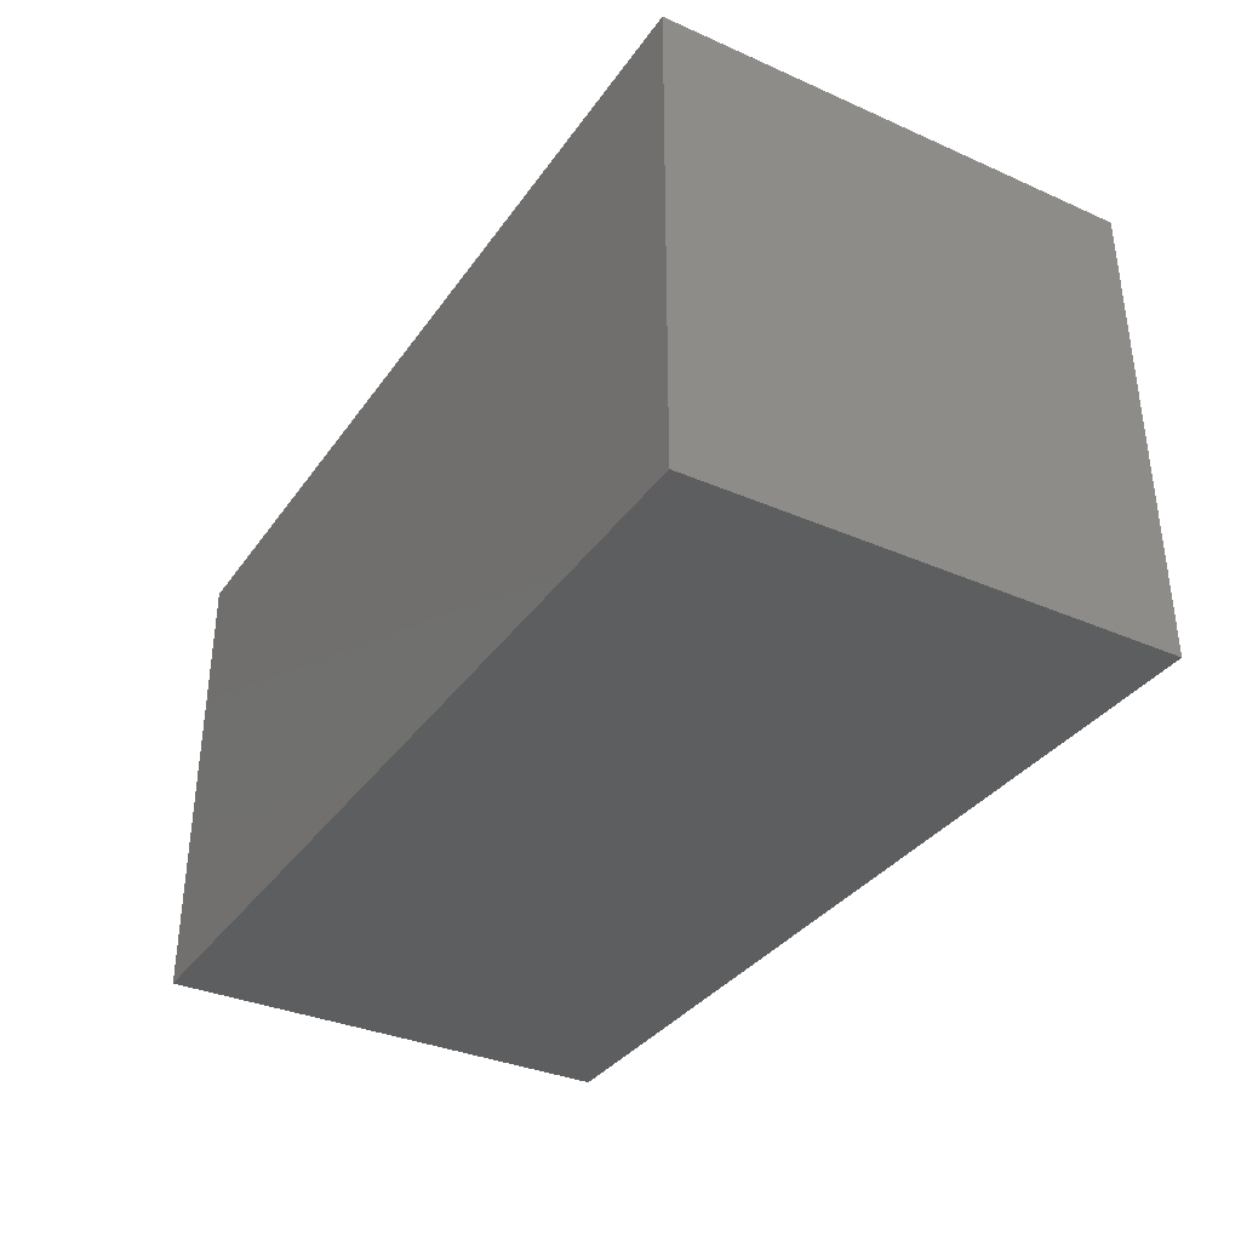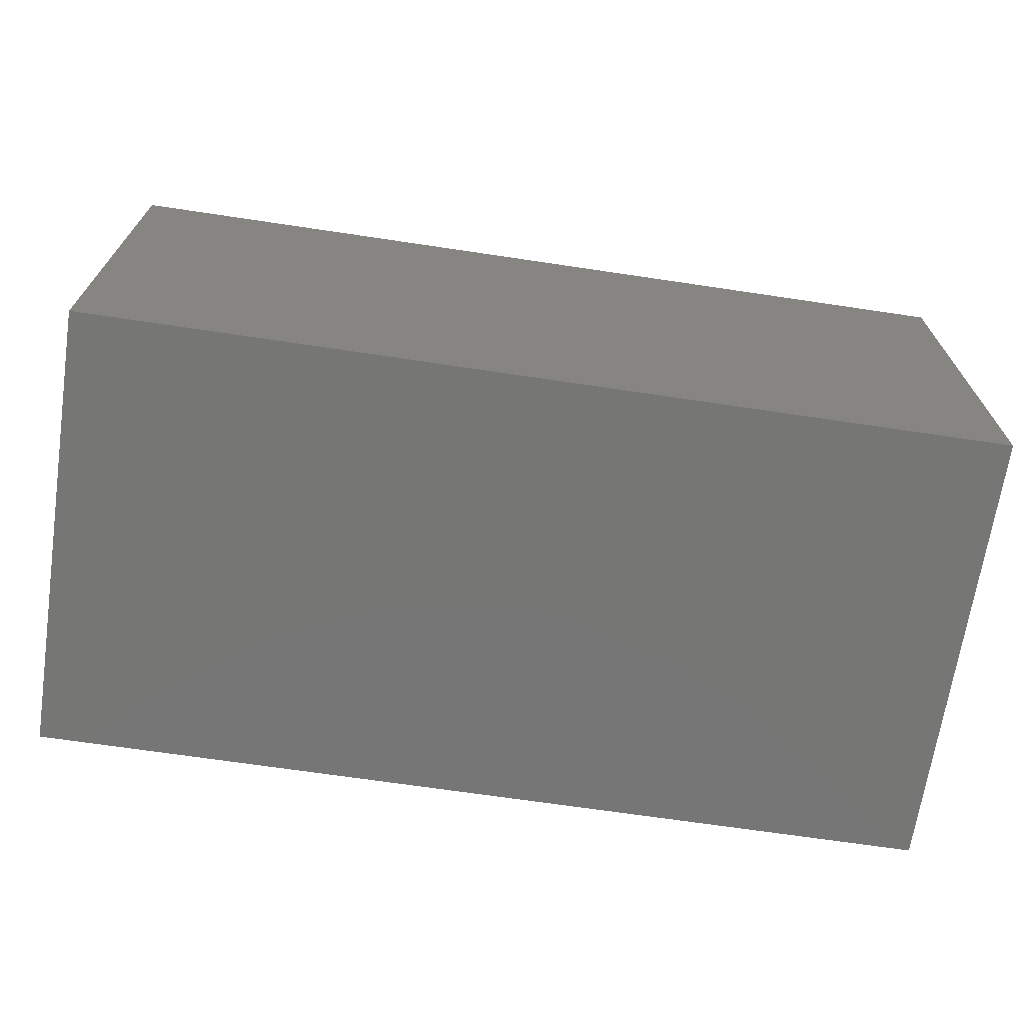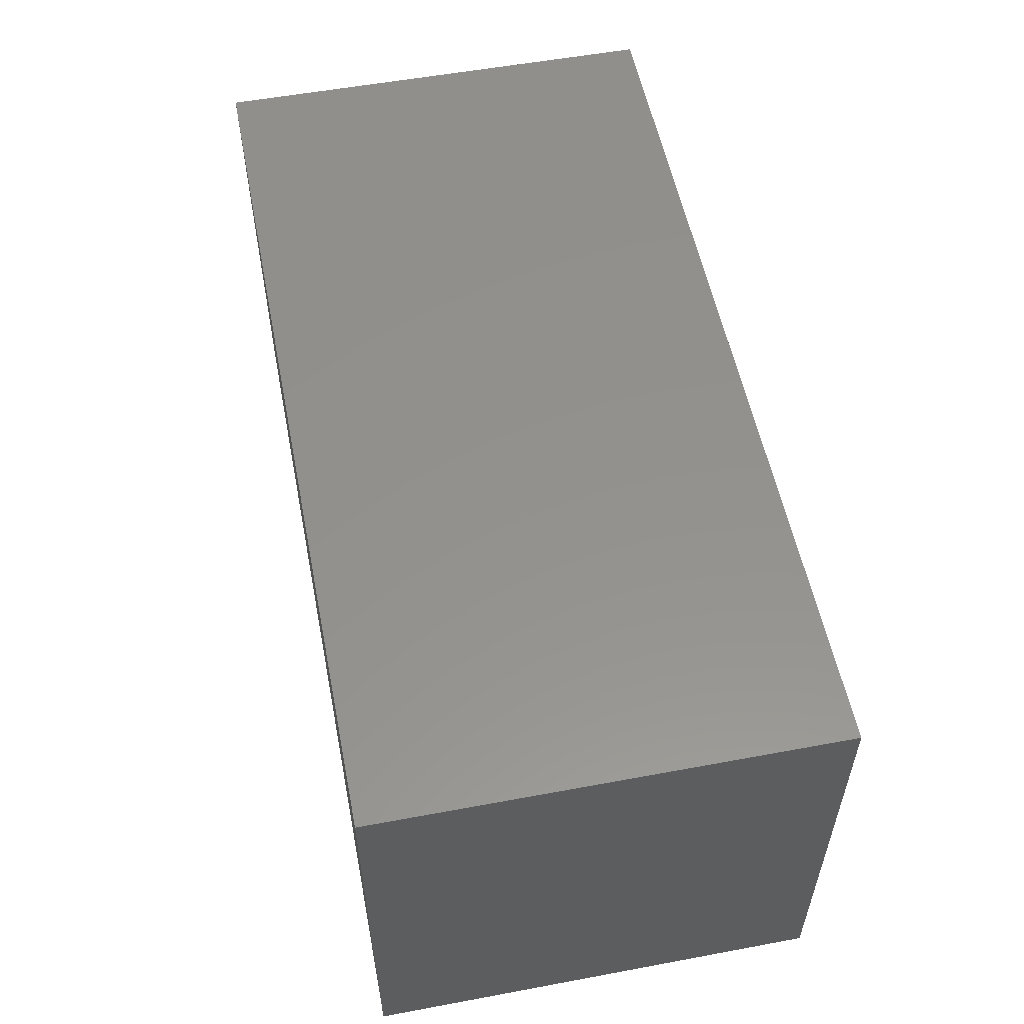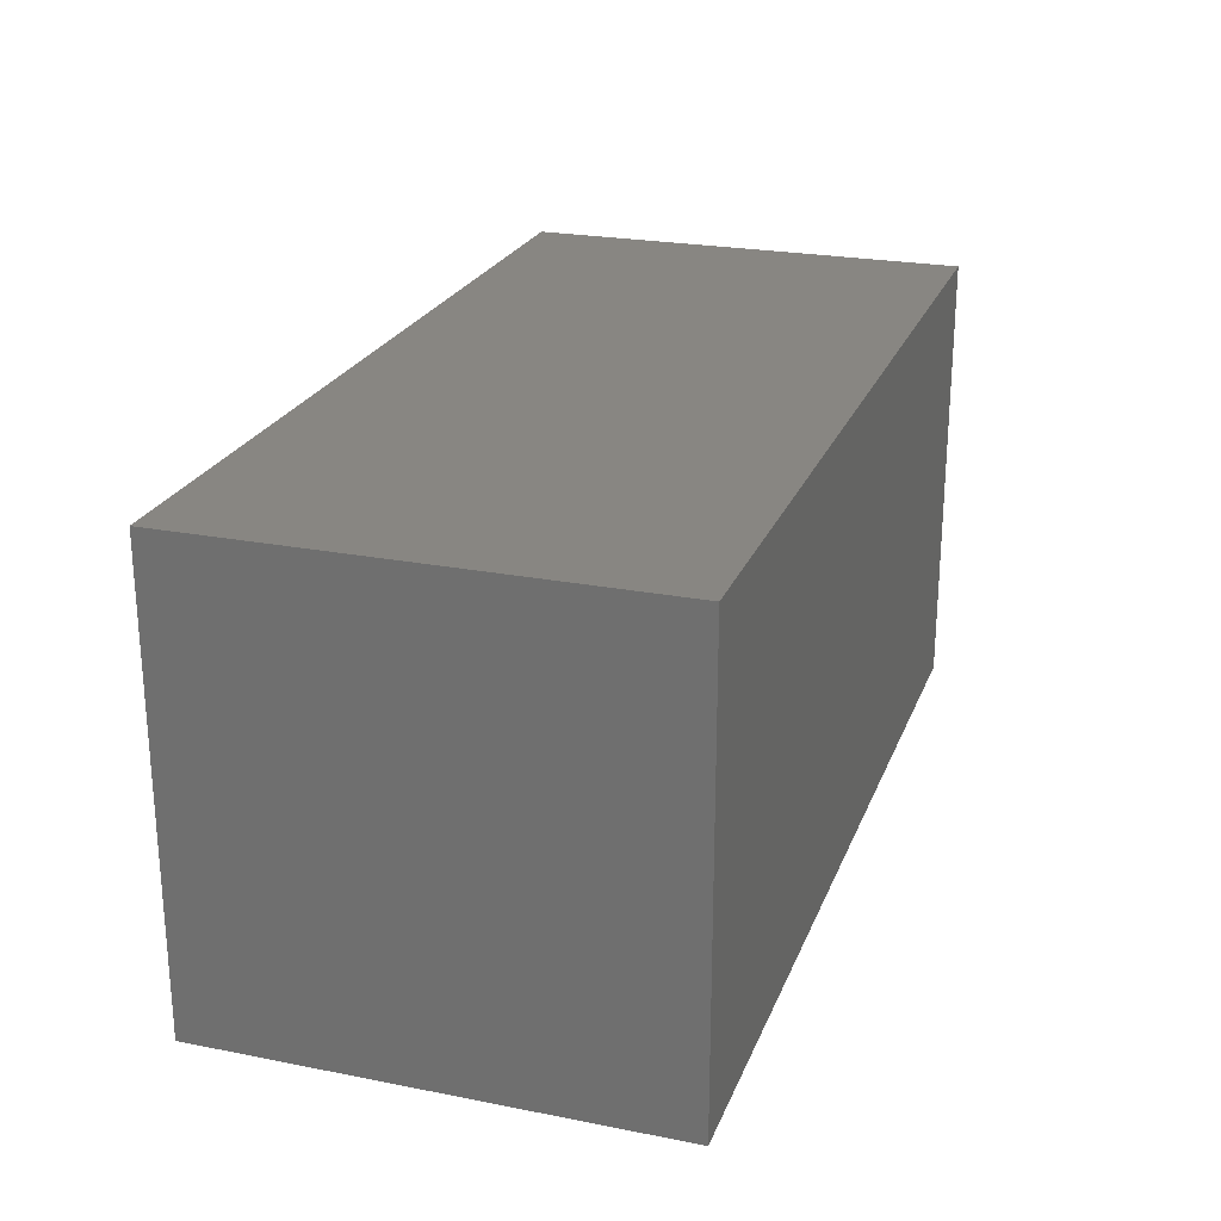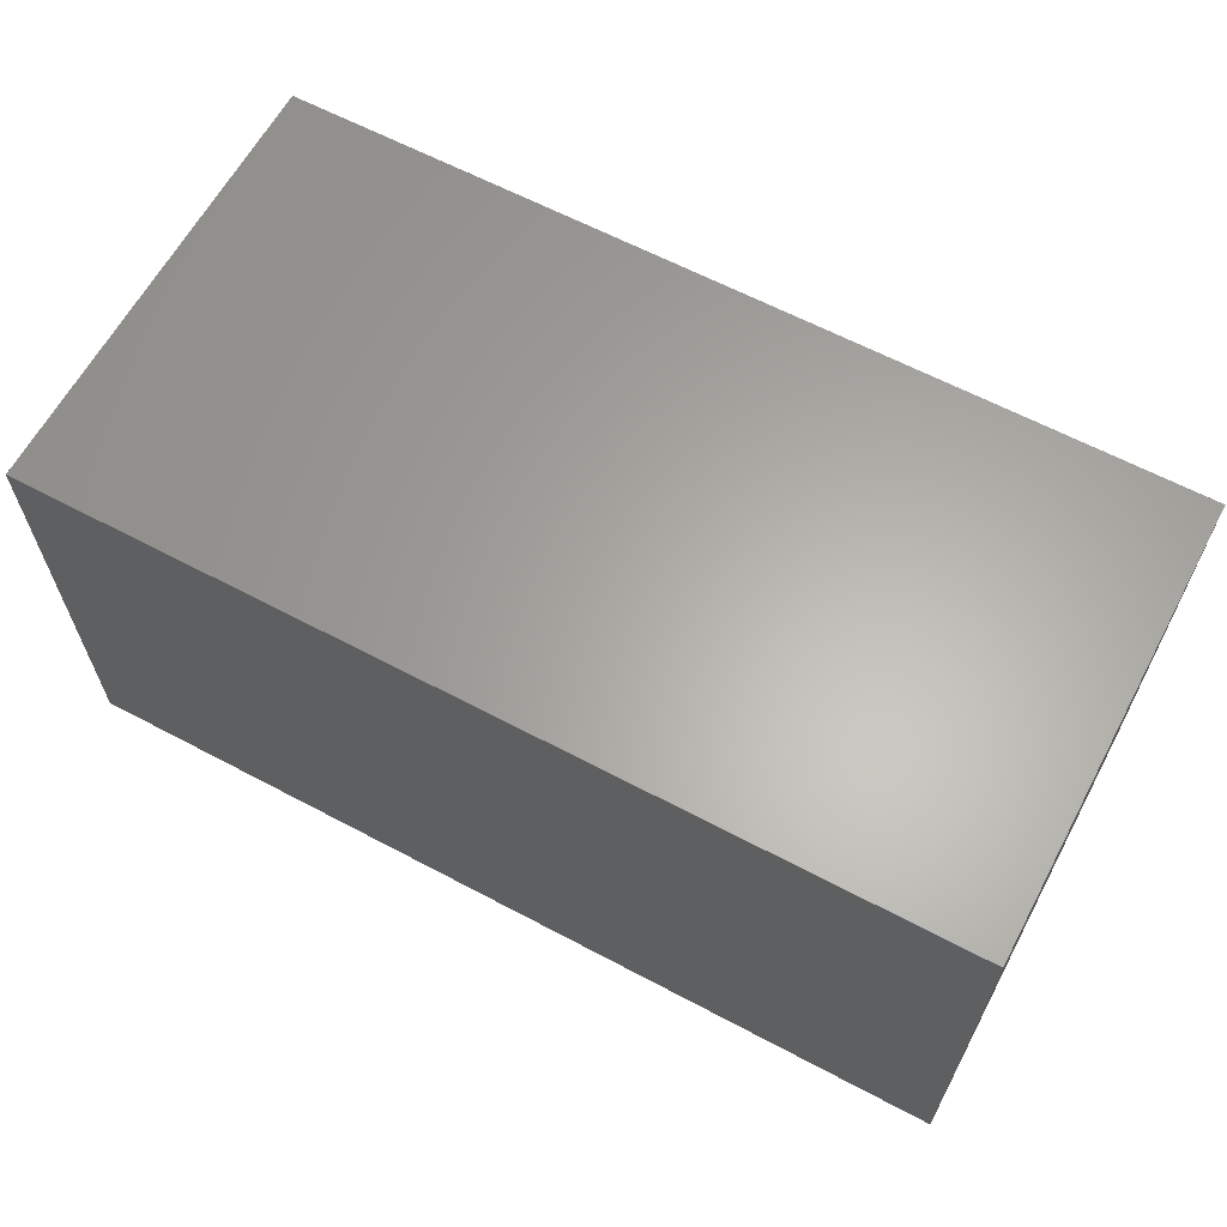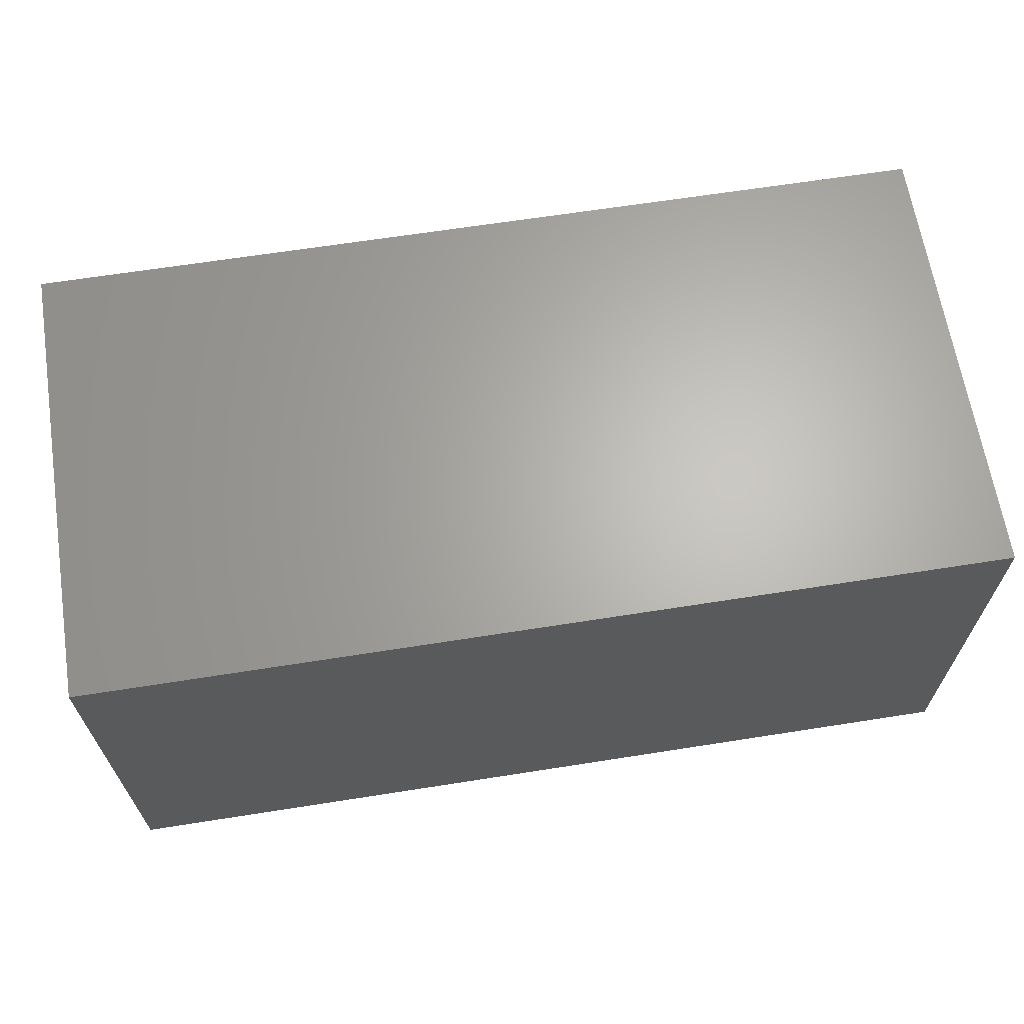
<metadata>
{"format":"stl","ext":"stl","renderer":"f3d","projection":"perspective","resolution":1024,"background":"white","views":[{"elev":-34.8,"azim":-120.3,"up":"+Y"},{"elev":-68.6,"azim":-8.5,"up":"+Y"},{"elev":55.2,"azim":78.9,"up":"+Y"},{"elev":23.7,"azim":108.1,"up":"+Y"},{"elev":63.0,"azim":-151.8,"up":"+Z"},{"elev":65.2,"azim":171.0,"up":"+Y"}]}
</metadata>
<code>
# stl→obj: 8 verts, 12 faces
v -4 -2 -2
v -4 -2 2
v -4 2 2
v -4 2 -2
v 4 -2 -2
v 4 -2 2
v 4 2 2
v 4 2 -2
f 1 2 3
f 1 3 4
f 5 6 2
f 5 2 1
f 7 8 4
f 7 4 3
f 8 5 1
f 8 1 4
f 6 7 3
f 6 3 2
f 5 8 7
f 5 7 6

</code>
